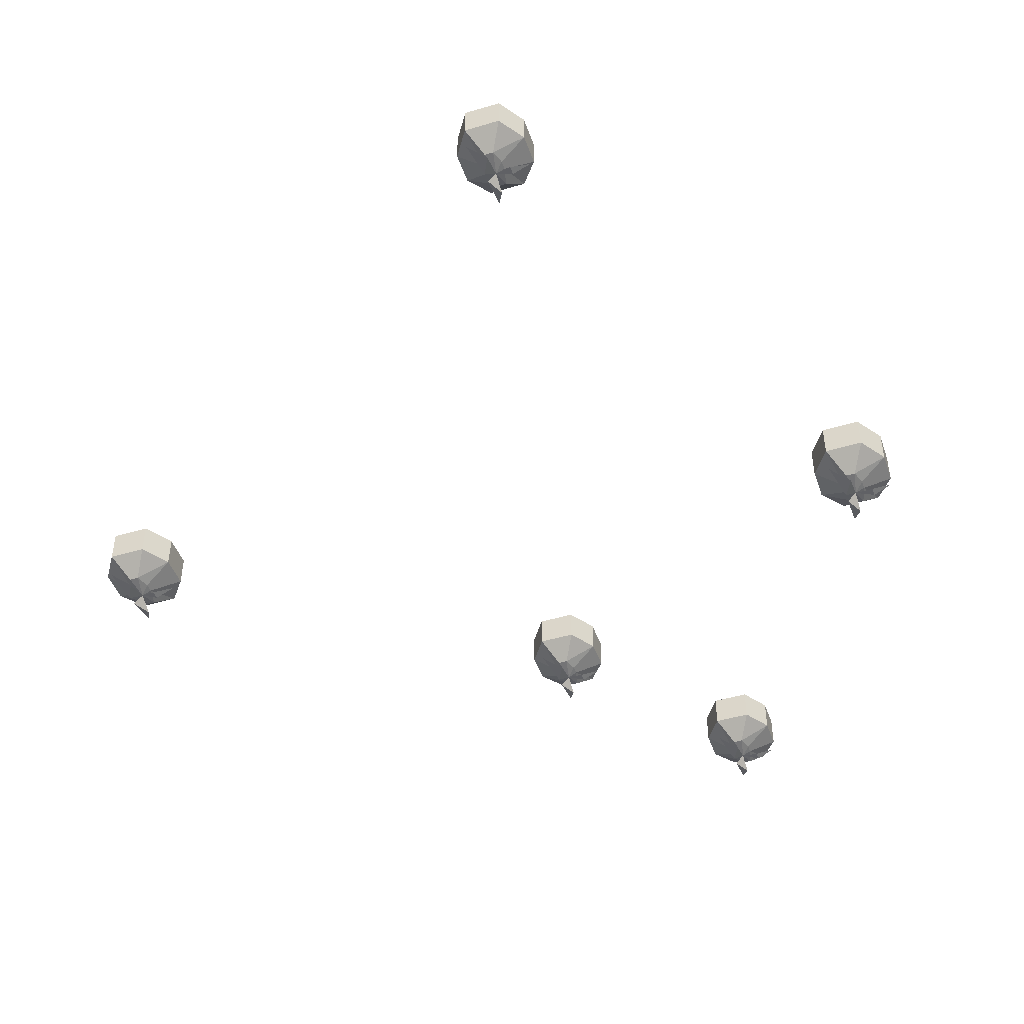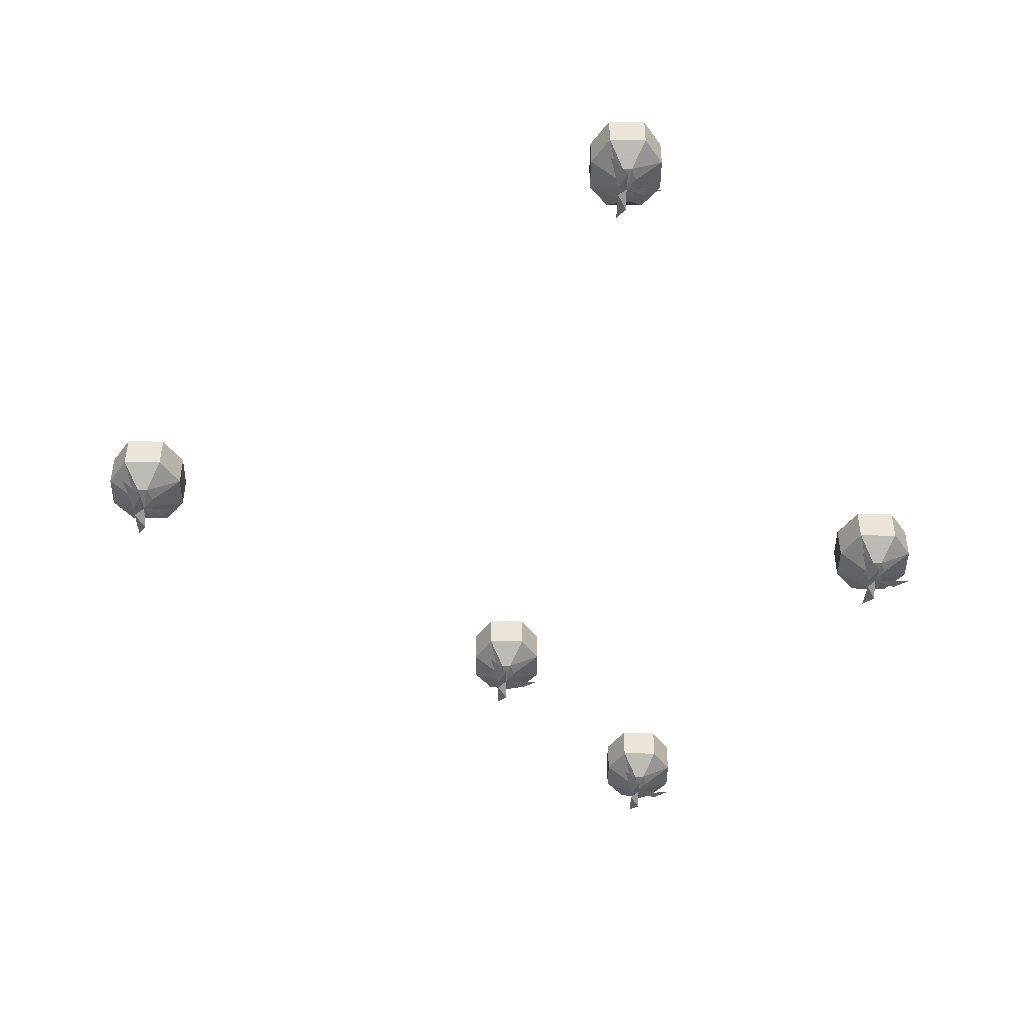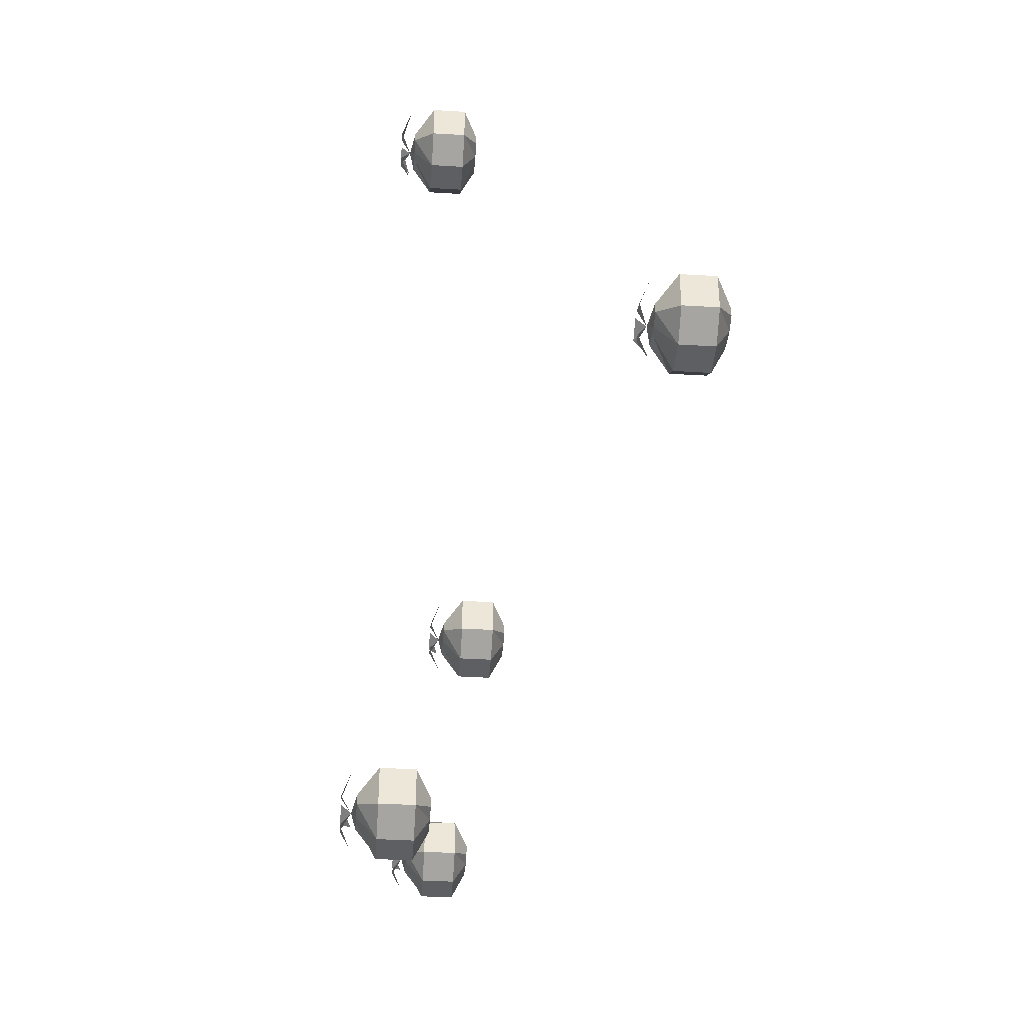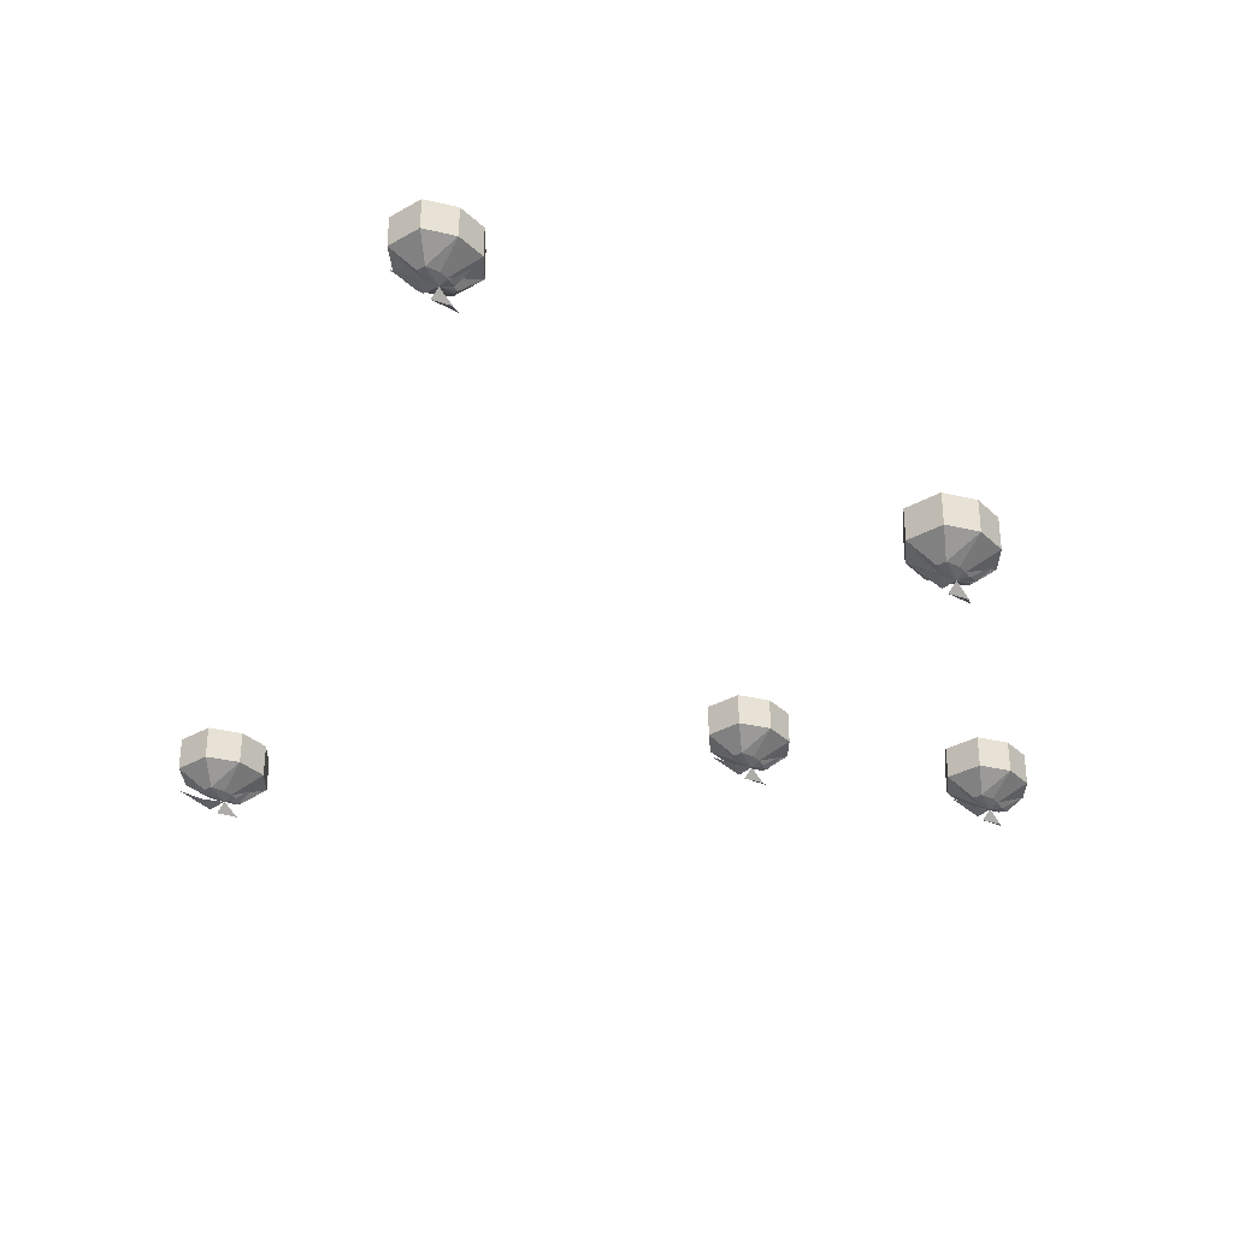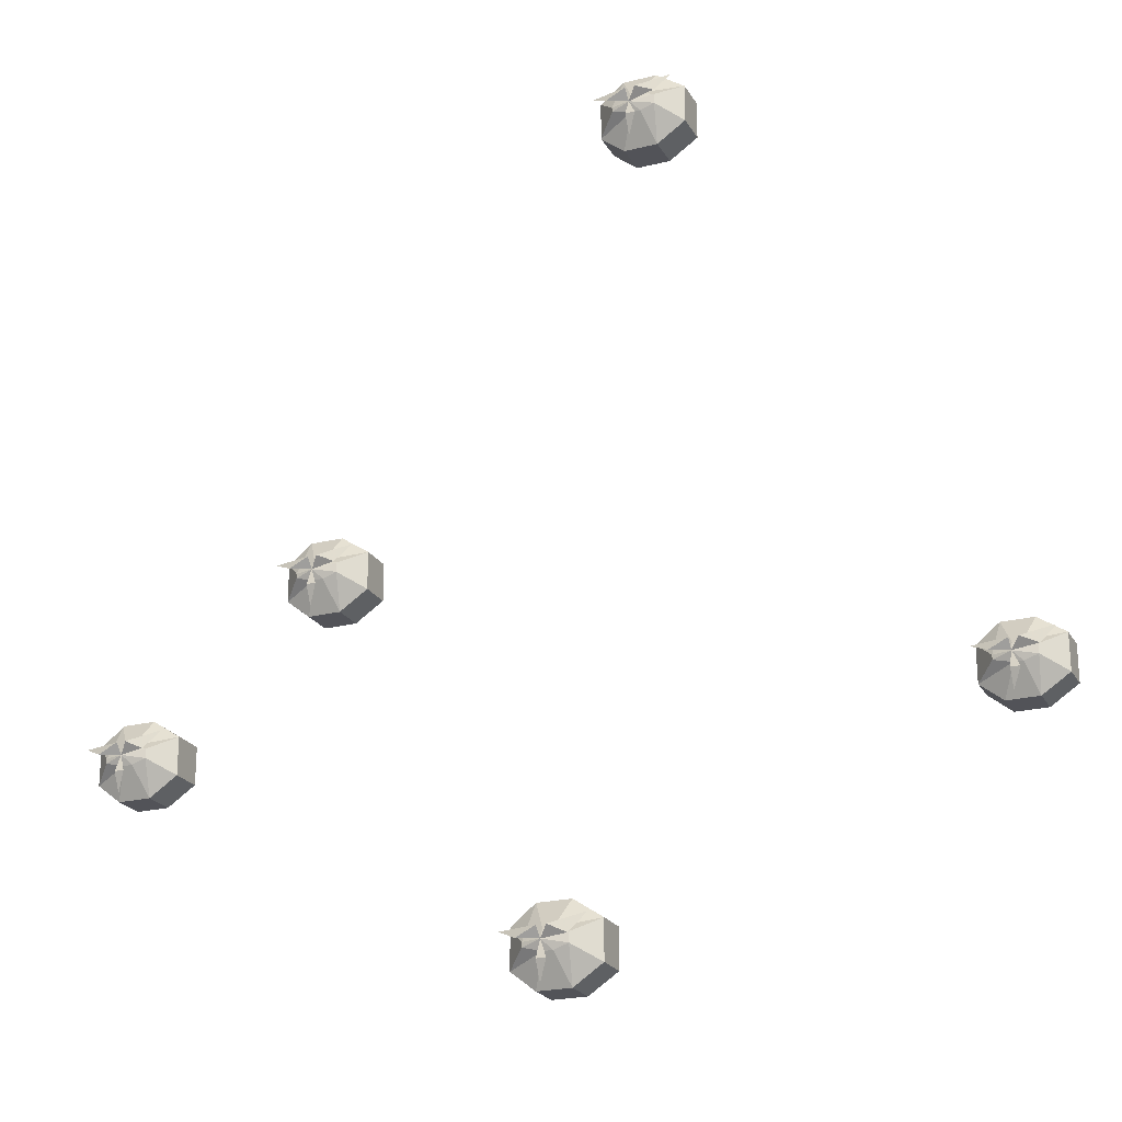
<metadata>
{"format":"obj","ext":"obj","renderer":"f3d","projection":"perspective","resolution":1024,"background":"white","views":[{"elev":-46.0,"azim":108.8,"up":"+Y"},{"elev":-45.2,"azim":89.4,"up":"+Y"},{"elev":-40.0,"azim":85.7,"up":"+Z"},{"elev":-33.2,"azim":128.1,"up":"+Y"},{"elev":-22.7,"azim":23.1,"up":"+Z"}]}
</metadata>
<code>
v -0.2188 -1.328 0.3594
v -0.1641 -1.328 0.3594
v -0.1641 -1.273 0.3594
v -0.2188 -1.273 0.3594
v -0.2578 -1.328 0.3281
v -0.2266 -1.359 0.2969
v -0.1953 -1.359 0.3125
v -0.1797 -1.359 0.3125
v -0.1172 -1.328 0.3281
v -0.1172 -1.273 0.3281
v -0.1562 -1.25 0.3047
v -0.1797 -1.25 0.3125
v -0.1953 -1.25 0.3125
v -0.2578 -1.273 0.3281
v -0.2578 -1.328 0.2656
v -0.2266 -1.359 0.2891
v -0.1953 -1.367 0.2969
v -0.1562 -1.359 0.3047
v -0.1172 -1.328 0.2656
v -0.1172 -1.273 0.2656
v -0.1562 -1.25 0.2891
v -0.1641 -1.328 0.2344
v -0.1641 -1.273 0.2344
v -0.1797 -1.25 0.2812
v -0.2188 -1.328 0.2344
v -0.2188 -1.273 0.2344
v -0.1953 -1.25 0.2812
v -0.2578 -1.273 0.2656
v -0.2266 -1.25 0.2891
v -0.2266 -1.25 0.3047
v -0.1562 -1.359 0.2891
v -0.1797 -1.359 0.2812
v -0.1953 -1.359 0.2812
v -0.1797 -1.383 0.2656
v -0.1953 -1.383 0.2656
v -0.1953 -1.367 0.2344
v -0.2266 -1.383 0.2969
v -0.1953 -1.383 0.3125
v -0.2578 -1.367 0.3125
v -0.1797 -1.383 0.3125
v -0.1484 -1.383 0.2969
v -0.125 -1.367 0.3281
v 0.3594 -1.422 1.016
v 0.4141 -1.422 1.016
v 0.4141 -1.367 1.016
v 0.3594 -1.367 1.016
v 0.3203 -1.422 0.9844
v 0.3516 -1.453 0.9531
v 0.3828 -1.453 0.9688
v 0.3984 -1.453 0.9688
v 0.4609 -1.422 0.9844
v 0.4609 -1.367 0.9844
v 0.4219 -1.344 0.9609
v 0.3984 -1.344 0.9688
v 0.3828 -1.344 0.9688
v 0.3203 -1.367 0.9844
v 0.3203 -1.422 0.9219
v 0.3516 -1.453 0.9453
v 0.3828 -1.461 0.9531
v 0.4219 -1.453 0.9609
v 0.4609 -1.422 0.9219
v 0.4609 -1.367 0.9219
v 0.4219 -1.344 0.9453
v 0.4141 -1.422 0.8906
v 0.4141 -1.367 0.8906
v 0.3984 -1.344 0.9375
v 0.3594 -1.422 0.8906
v 0.3594 -1.367 0.8906
v 0.3828 -1.344 0.9375
v 0.3203 -1.367 0.9219
v 0.3516 -1.344 0.9453
v 0.3516 -1.344 0.9609
v 0.4219 -1.453 0.9453
v 0.3984 -1.453 0.9375
v 0.3828 -1.453 0.9375
v 0.3984 -1.477 0.9219
v 0.3828 -1.477 0.9219
v 0.3828 -1.461 0.8906
v 0.3516 -1.477 0.9531
v 0.3828 -1.477 0.9688
v 0.3203 -1.461 0.9688
v 0.3984 -1.477 0.9688
v 0.4297 -1.477 0.9531
v 0.4531 -1.461 0.9844
v 0.8203 -1.078 0.1562
v 0.875 -1.078 0.1562
v 0.875 -1.023 0.1562
v 0.8203 -1.023 0.1562
v 0.7812 -1.078 0.125
v 0.8125 -1.109 0.09375
v 0.8438 -1.109 0.1094
v 0.8594 -1.109 0.1094
v 0.9219 -1.078 0.125
v 0.9219 -1.023 0.125
v 0.8828 -1 0.1016
v 0.8594 -1 0.1094
v 0.8438 -1 0.1094
v 0.7812 -1.023 0.125
v 0.7812 -1.078 0.0625
v 0.8125 -1.109 0.08594
v 0.8438 -1.117 0.09375
v 0.8828 -1.109 0.1016
v 0.9219 -1.078 0.0625
v 0.9219 -1.023 0.0625
v 0.8828 -1 0.08594
v 0.875 -1.078 0.03125
v 0.875 -1.023 0.03125
v 0.8594 -1 0.07812
v 0.8203 -1.078 0.03125
v 0.8203 -1.023 0.03125
v 0.8438 -1 0.07812
v 0.7812 -1.023 0.0625
v 0.8125 -1 0.08594
v 0.8125 -1 0.1016
v 0.8828 -1.109 0.08594
v 0.8594 -1.109 0.07812
v 0.8438 -1.109 0.07812
v 0.8594 -1.133 0.0625
v 0.8438 -1.133 0.0625
v 0.8438 -1.117 0.03125
v 0.8125 -1.133 0.09375
v 0.8438 -1.133 0.1094
v 0.7812 -1.117 0.1094
v 0.8594 -1.133 0.1094
v 0.8906 -1.133 0.09375
v 0.9141 -1.117 0.125
v 0.2344 -1.469 -0.3125
v 0.2891 -1.469 -0.3125
v 0.2891 -1.414 -0.3125
v 0.2344 -1.414 -0.3125
v 0.1953 -1.469 -0.3438
v 0.2266 -1.5 -0.375
v 0.2578 -1.5 -0.3594
v 0.2734 -1.5 -0.3594
v 0.3359 -1.469 -0.3438
v 0.3359 -1.414 -0.3438
v 0.2969 -1.391 -0.3672
v 0.2734 -1.391 -0.3594
v 0.2578 -1.391 -0.3594
v 0.1953 -1.414 -0.3438
v 0.1953 -1.469 -0.4062
v 0.2266 -1.5 -0.3828
v 0.2578 -1.508 -0.375
v 0.2969 -1.5 -0.3672
v 0.3359 -1.469 -0.4062
v 0.3359 -1.414 -0.4062
v 0.2969 -1.391 -0.3828
v 0.2891 -1.469 -0.4375
v 0.2891 -1.414 -0.4375
v 0.2734 -1.391 -0.3906
v 0.2344 -1.469 -0.4375
v 0.2344 -1.414 -0.4375
v 0.2578 -1.391 -0.3906
v 0.1953 -1.414 -0.4062
v 0.2266 -1.391 -0.3828
v 0.2266 -1.391 -0.3672
v 0.2969 -1.5 -0.3828
v 0.2734 -1.5 -0.3906
v 0.2578 -1.5 -0.3906
v 0.2734 -1.523 -0.4062
v 0.2578 -1.523 -0.4062
v 0.2578 -1.508 -0.4375
v 0.2266 -1.523 -0.375
v 0.2578 -1.523 -0.3594
v 0.1953 -1.508 -0.3594
v 0.2734 -1.523 -0.3594
v 0.3047 -1.523 -0.375
v 0.3281 -1.508 -0.3438
v -0.5156 -1.375 0.07812
v -0.4609 -1.375 0.07812
v -0.4609 -1.32 0.07812
v -0.5156 -1.32 0.07812
v -0.5547 -1.375 0.04688
v -0.5234 -1.406 0.01562
v -0.4922 -1.406 0.03125
v -0.4766 -1.406 0.03125
v -0.4141 -1.375 0.04688
v -0.4141 -1.32 0.04688
v -0.4531 -1.297 0.02344
v -0.4766 -1.297 0.03125
v -0.4922 -1.297 0.03125
v -0.5547 -1.32 0.04688
v -0.5547 -1.375 -0.01562
v -0.5234 -1.406 0.007812
v -0.4922 -1.414 0.01562
v -0.4531 -1.406 0.02344
v -0.4141 -1.375 -0.01562
v -0.4141 -1.32 -0.01562
v -0.4531 -1.297 0.007812
v -0.4609 -1.375 -0.04688
v -0.4609 -1.32 -0.04688
v -0.4766 -1.297 0
v -0.5156 -1.375 -0.04688
v -0.5156 -1.32 -0.04688
v -0.4922 -1.297 0
v -0.5547 -1.32 -0.01562
v -0.5234 -1.297 0.007812
v -0.5234 -1.297 0.02344
v -0.4531 -1.406 0.007812
v -0.4766 -1.406 0
v -0.4922 -1.406 0
v -0.4766 -1.43 -0.01562
v -0.4922 -1.43 -0.01562
v -0.4922 -1.414 -0.04688
v -0.5234 -1.43 0.01562
v -0.4922 -1.43 0.03125
v -0.5547 -1.414 0.03125
v -0.4766 -1.43 0.03125
v -0.4453 -1.43 0.01562
v -0.4219 -1.414 0.04688
f 1 2 3
f 1 3 4
f 1 4 5
f 1 5 6
f 1 6 7
f 1 7 2
f 2 7 8
f 2 8 9
f 2 9 10
f 2 10 3
f 3 10 11
f 3 11 12
f 3 12 4
f 4 12 13
f 4 13 14
f 4 14 5
f 5 14 15
f 5 15 16
f 5 16 6
f 6 16 17
f 6 17 7
f 7 17 8
f 8 17 18
f 8 18 9
f 9 18 19
f 9 19 20
f 9 20 10
f 10 20 21
f 10 21 11
f 19 22 23
f 19 23 20
f 20 23 24
f 20 24 21
f 22 25 26
f 22 26 23
f 23 26 27
f 23 27 24
f 25 15 28
f 25 28 26
f 26 28 29
f 26 29 27
f 15 14 28
f 28 14 30
f 28 30 29
f 18 31 19
f 19 31 22
f 22 31 32
f 22 32 25
f 25 32 33
f 25 33 15
f 15 33 16
f 16 33 17
f 17 33 32
f 17 32 31
f 17 31 18
f 14 13 30
f 43 44 45
f 43 45 46
f 43 46 47
f 43 47 48
f 43 48 49
f 43 49 44
f 44 49 50
f 44 50 51
f 44 51 52
f 44 52 45
f 45 52 53
f 45 53 54
f 45 54 46
f 46 54 55
f 46 55 56
f 46 56 47
f 47 56 57
f 47 57 58
f 47 58 48
f 48 58 59
f 48 59 49
f 49 59 50
f 50 59 60
f 50 60 51
f 51 60 61
f 51 61 62
f 51 62 52
f 52 62 63
f 52 63 53
f 61 64 65
f 61 65 62
f 62 65 66
f 62 66 63
f 64 67 68
f 64 68 65
f 65 68 69
f 65 69 66
f 67 57 70
f 67 70 68
f 68 70 71
f 68 71 69
f 57 56 70
f 70 56 72
f 70 72 71
f 60 73 61
f 61 73 64
f 64 73 74
f 64 74 67
f 67 74 75
f 67 75 57
f 57 75 58
f 58 75 59
f 59 75 74
f 59 74 73
f 59 73 60
f 56 55 72
f 85 86 87
f 85 87 88
f 85 88 89
f 85 89 90
f 85 90 91
f 85 91 86
f 86 91 92
f 86 92 93
f 86 93 94
f 86 94 87
f 87 94 95
f 87 95 96
f 87 96 88
f 88 96 97
f 88 97 98
f 88 98 89
f 89 98 99
f 89 99 100
f 89 100 90
f 90 100 101
f 90 101 91
f 91 101 92
f 92 101 102
f 92 102 93
f 93 102 103
f 93 103 104
f 93 104 94
f 94 104 105
f 94 105 95
f 103 106 107
f 103 107 104
f 104 107 108
f 104 108 105
f 106 109 110
f 106 110 107
f 107 110 111
f 107 111 108
f 109 99 112
f 109 112 110
f 110 112 113
f 110 113 111
f 99 98 112
f 112 98 114
f 112 114 113
f 102 115 103
f 103 115 106
f 106 115 116
f 106 116 109
f 109 116 117
f 109 117 99
f 99 117 100
f 100 117 101
f 101 117 116
f 101 116 115
f 101 115 102
f 98 97 114
f 127 128 129
f 127 129 130
f 127 130 131
f 127 131 132
f 127 132 133
f 127 133 128
f 128 133 134
f 128 134 135
f 128 135 136
f 128 136 129
f 129 136 137
f 129 137 138
f 129 138 130
f 130 138 139
f 130 139 140
f 130 140 131
f 131 140 141
f 131 141 142
f 131 142 132
f 132 142 143
f 132 143 133
f 133 143 134
f 134 143 144
f 134 144 135
f 135 144 145
f 135 145 146
f 135 146 136
f 136 146 147
f 136 147 137
f 145 148 149
f 145 149 146
f 146 149 150
f 146 150 147
f 148 151 152
f 148 152 149
f 149 152 153
f 149 153 150
f 151 141 154
f 151 154 152
f 152 154 155
f 152 155 153
f 141 140 154
f 154 140 156
f 154 156 155
f 144 157 145
f 145 157 148
f 148 157 158
f 148 158 151
f 151 158 159
f 151 159 141
f 141 159 142
f 142 159 143
f 143 159 158
f 143 158 157
f 143 157 144
f 140 139 156
f 169 170 171
f 169 171 172
f 169 172 173
f 169 173 174
f 169 174 175
f 169 175 170
f 170 175 176
f 170 176 177
f 170 177 178
f 170 178 171
f 171 178 179
f 171 179 180
f 171 180 172
f 172 180 181
f 172 181 182
f 172 182 173
f 173 182 183
f 173 183 184
f 173 184 174
f 174 184 185
f 174 185 175
f 175 185 176
f 176 185 186
f 176 186 177
f 177 186 187
f 177 187 188
f 177 188 178
f 178 188 189
f 178 189 179
f 187 190 191
f 187 191 188
f 188 191 192
f 188 192 189
f 190 193 194
f 190 194 191
f 191 194 195
f 191 195 192
f 193 183 196
f 193 196 194
f 194 196 197
f 194 197 195
f 183 182 196
f 196 182 198
f 196 198 197
f 186 199 187
f 187 199 190
f 190 199 200
f 190 200 193
f 193 200 201
f 193 201 183
f 183 201 184
f 184 201 185
f 185 201 200
f 185 200 199
f 185 199 186
f 182 181 198
f 34 35 36
f 35 34 17
f 37 38 39
f 38 37 17
f 40 41 42
f 41 40 17
f 76 77 78
f 77 76 59
f 79 80 81
f 80 79 59
f 82 83 84
f 83 82 59
f 118 119 120
f 119 118 101
f 121 122 123
f 122 121 101
f 124 125 126
f 125 124 101
f 160 161 162
f 161 160 143
f 163 164 165
f 164 163 143
f 166 167 168
f 167 166 143
f 202 203 204
f 203 202 185
f 205 206 207
f 206 205 185
f 208 209 210
f 209 208 185

</code>
